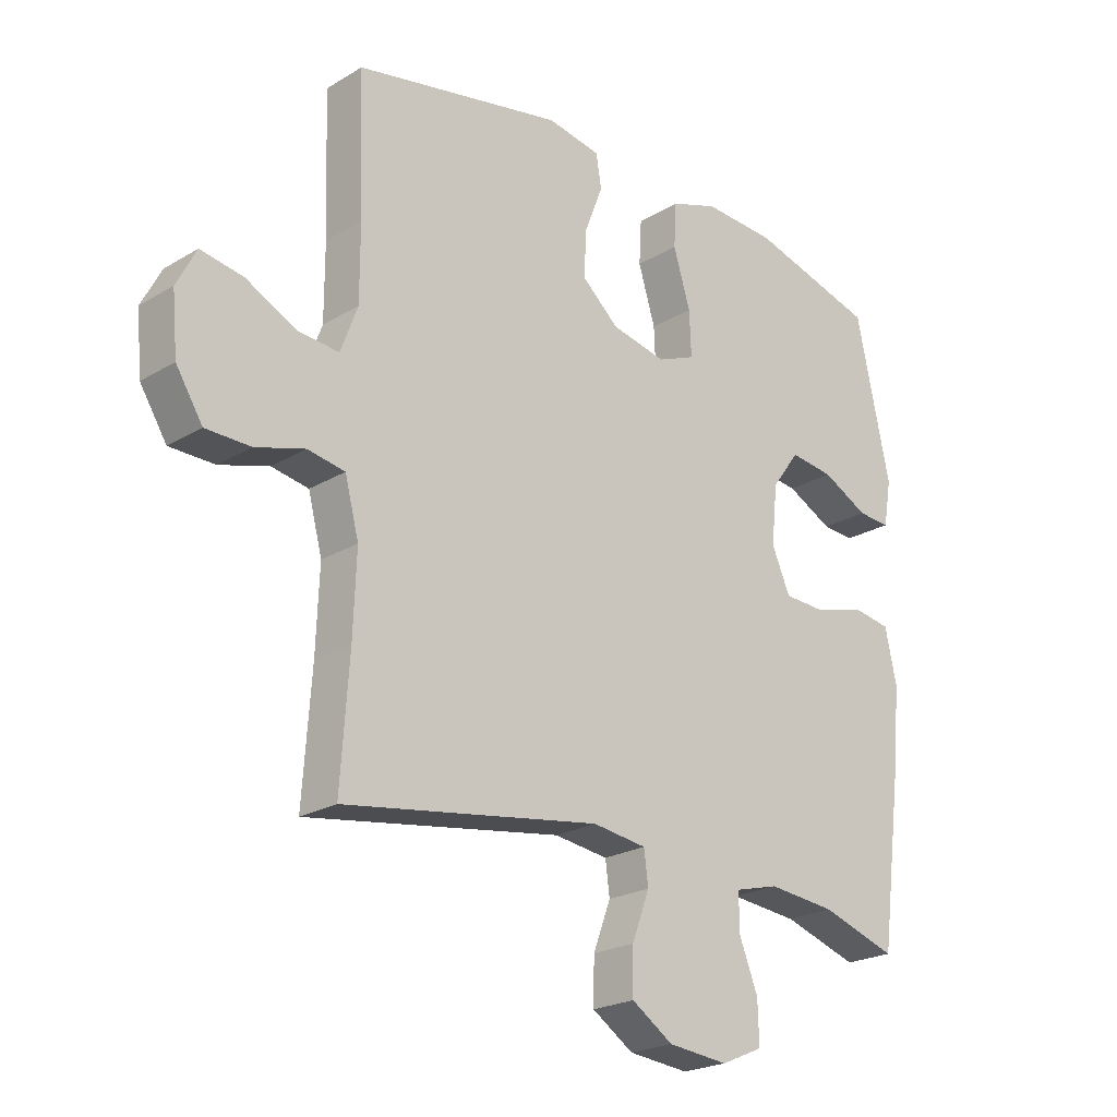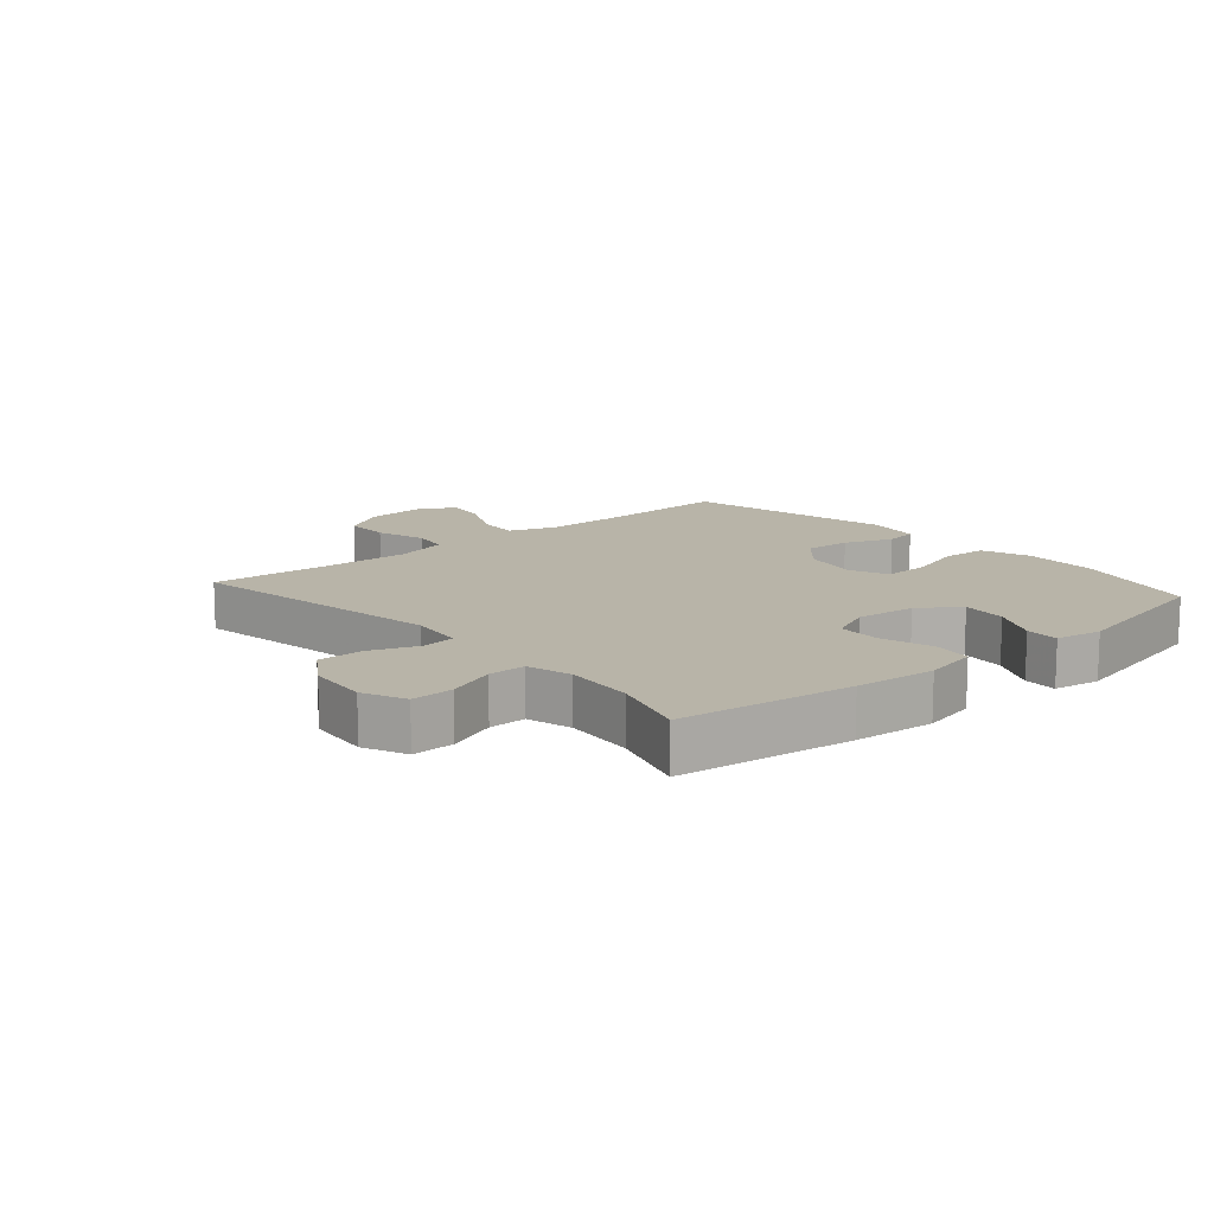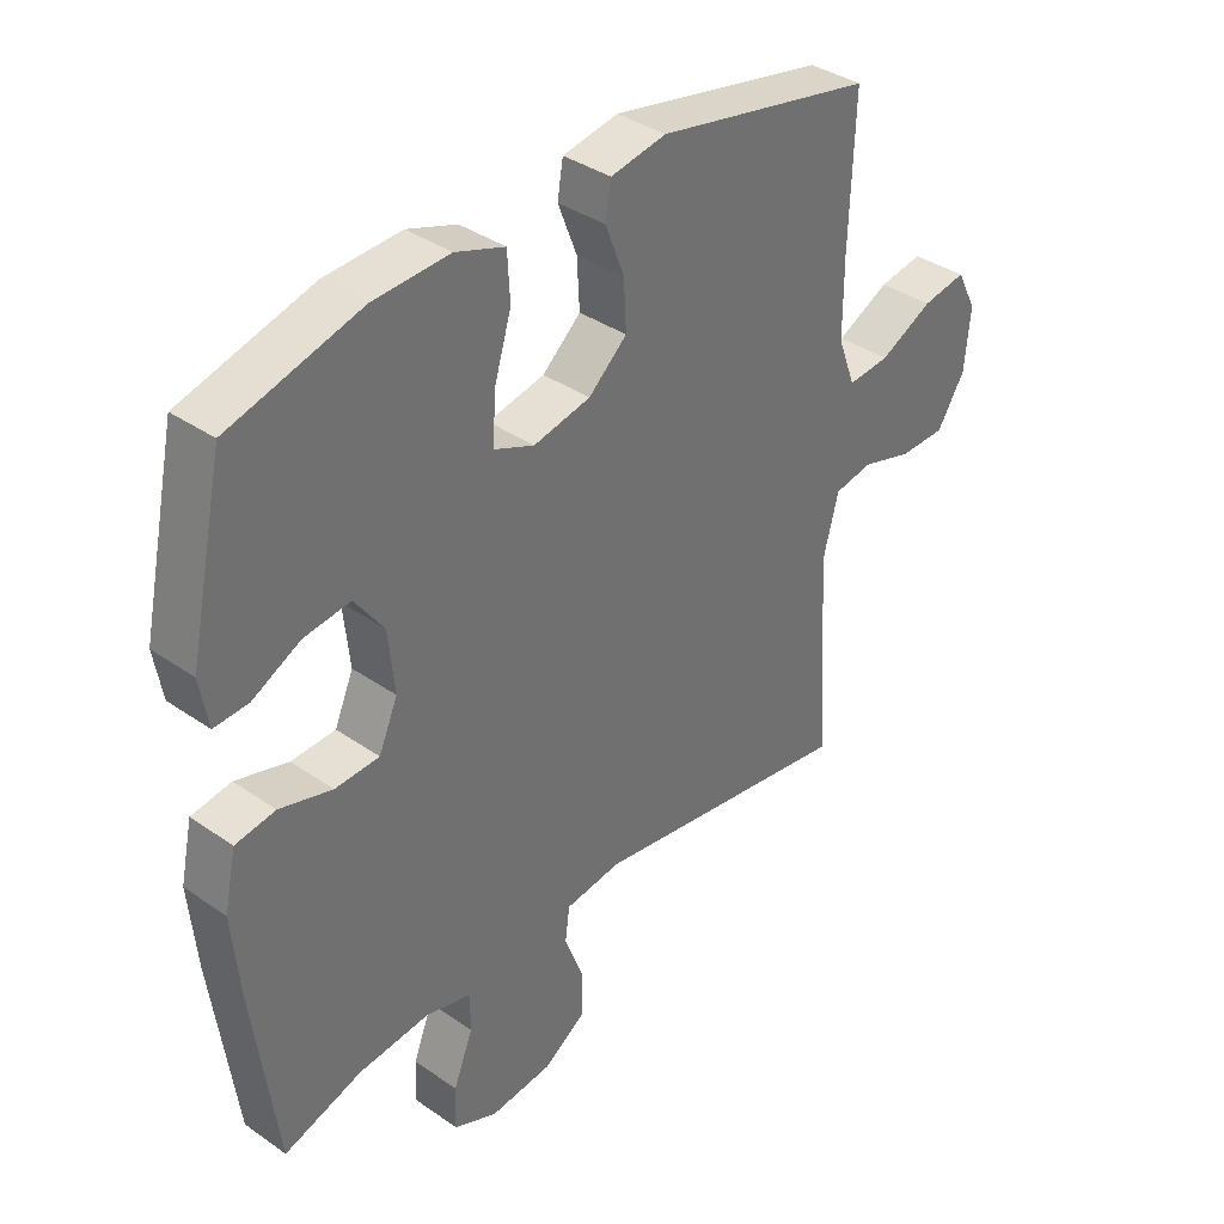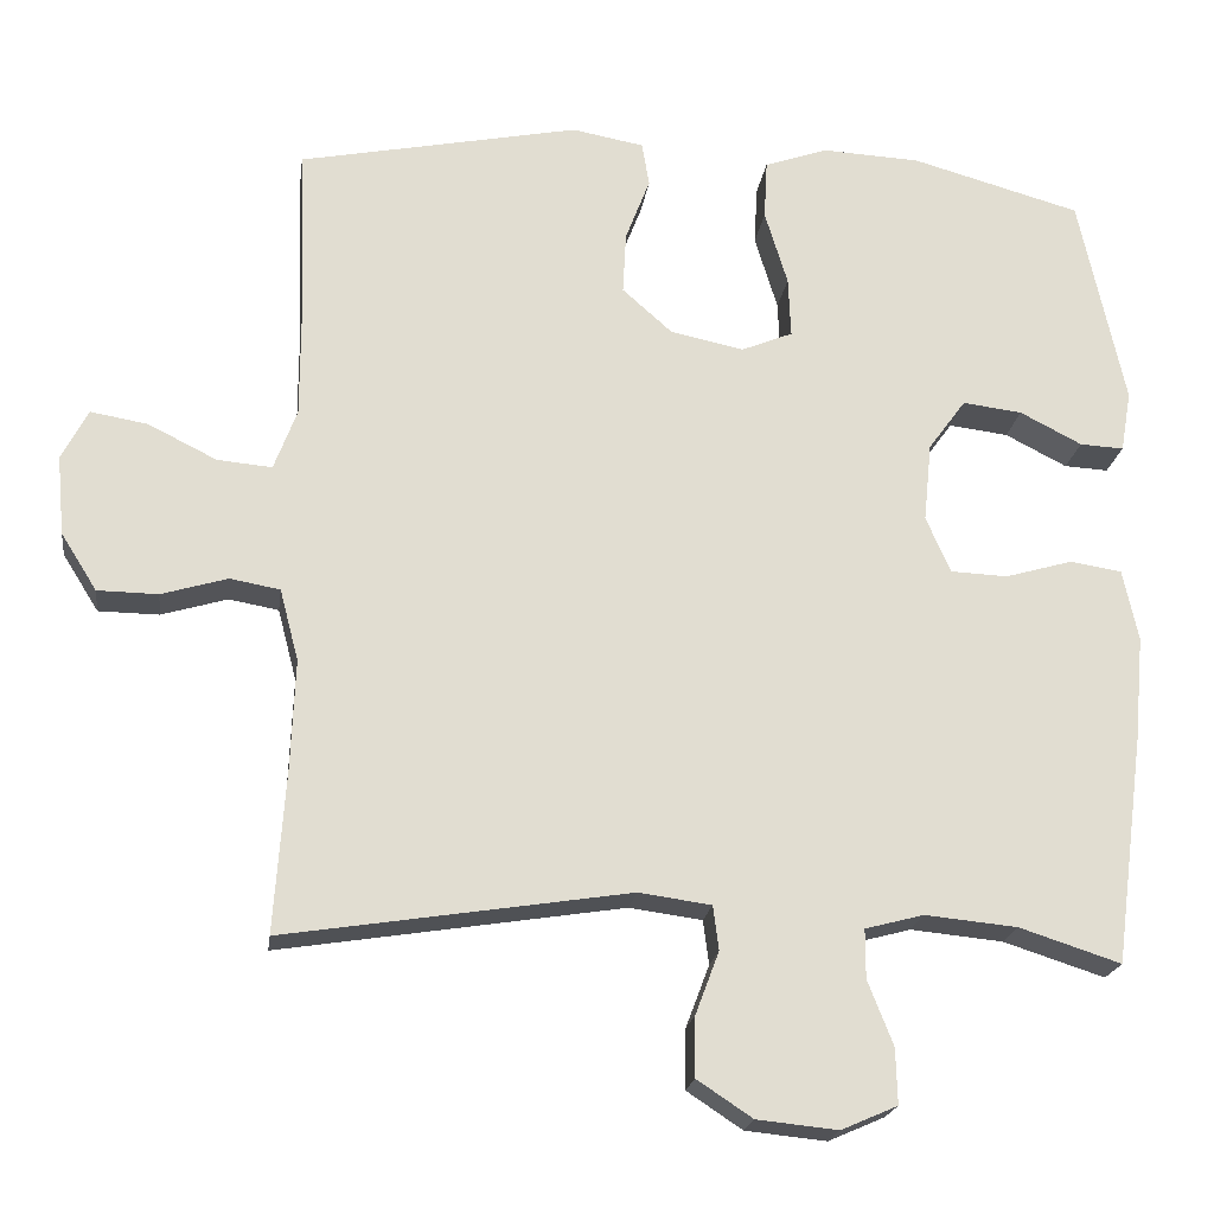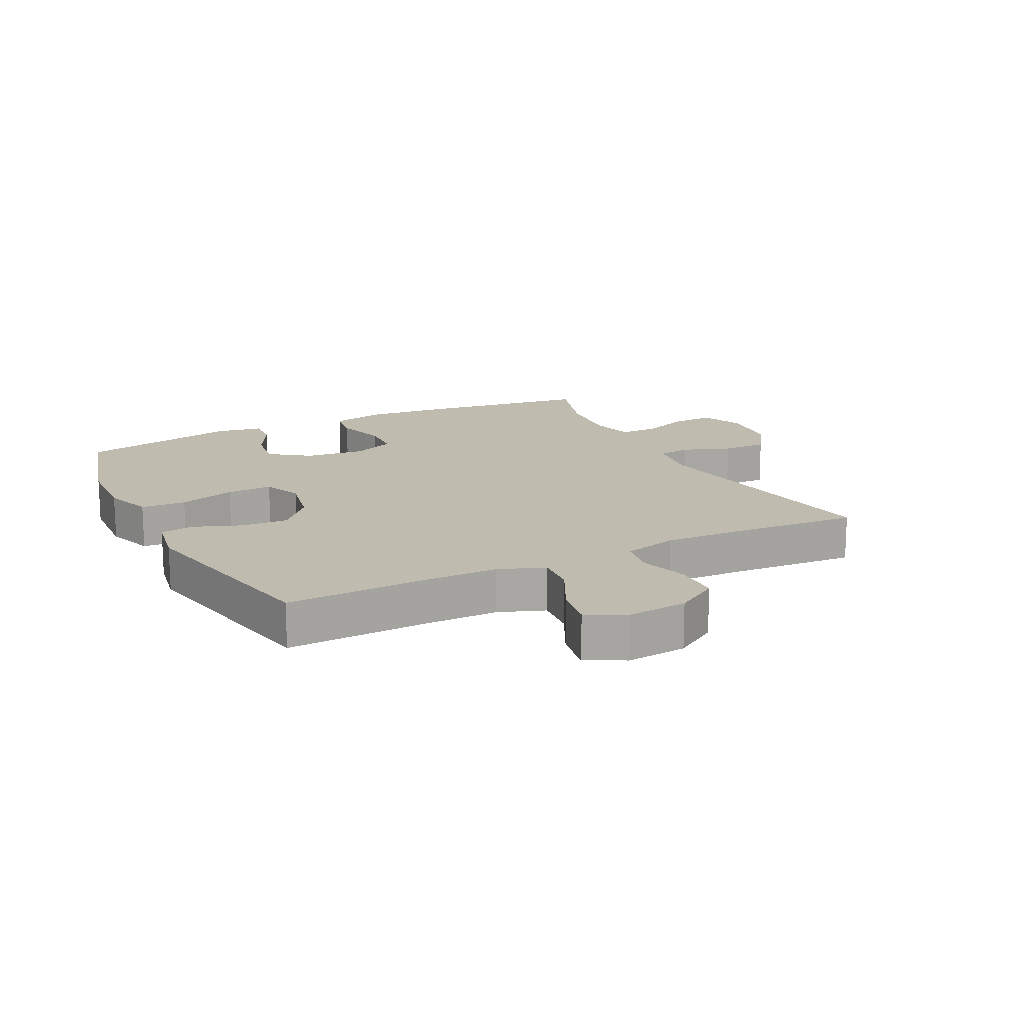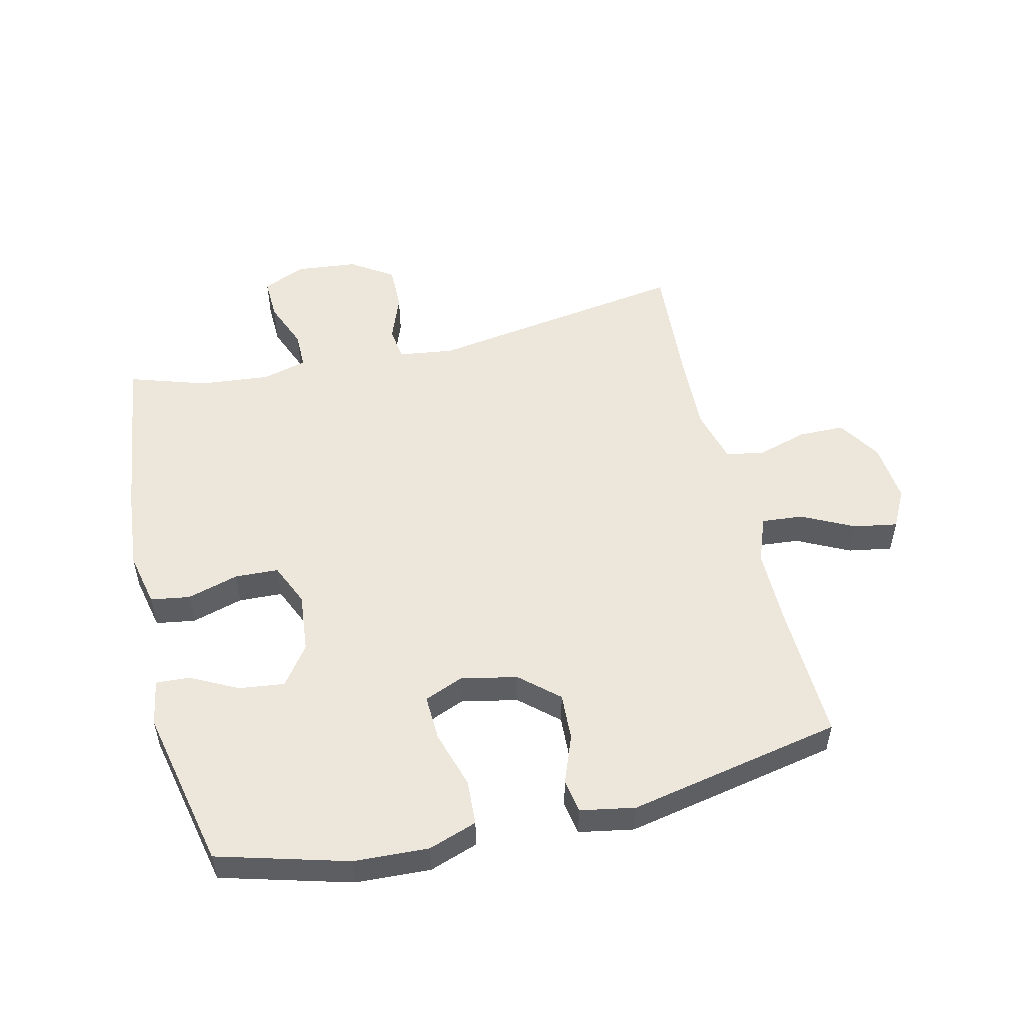
<metadata>
{"format":"obj","ext":"obj","renderer":"f3d","projection":"perspective","resolution":1024,"background":"white","views":[{"elev":-22.6,"azim":135.8,"up":"+Z"},{"elev":13.0,"azim":-131.1,"up":"+Y"},{"elev":37.0,"azim":-48.1,"up":"+Z"},{"elev":-20.6,"azim":172.3,"up":"+Z"},{"elev":16.0,"azim":63.3,"up":"+Y"},{"elev":52.4,"azim":-13.4,"up":"+Y"}]}
</metadata>
<code>
v -0.5 0.07 0.5
v -0.292 0.07 0.558
v -0.172 0.07 0.564
v -0.094 0.07 0.537
v -0.09 0.07 0.464
v -0.118 0.07 0.372
v -0.121 0.07 0.298
v -0.058 0.07 0.272
v 0.032 0.07 0.291
v 0.093 0.07 0.345
v 0.089 0.07 0.421
v 0.059 0.07 0.499
v 0.068 0.07 0.553
v 0.156 0.07 0.569
v 0.5 0.07 0.5
v 0.492 0.07 0.275
v 0.492 0.07 0.153
v 0.52 0.07 0.078
v 0.587 0.07 0.084
v 0.671 0.07 0.126
v 0.741 0.07 0.138
v 0.773 0.07 0.076
v 0.764 0.07 -0.021
v 0.72 0.07 -0.091
v 0.646 0.07 -0.092
v 0.565 0.07 -0.068
v 0.504 0.07 -0.079
v 0.481 0.07 -0.167
v 0.486 0.07 -0.299
v 0.5 0.07 -0.5
v 0.078 0.07 -0.434
v -0.011 0.07 -0.446
v -0.018 0.07 -0.5
v 0.011 0.07 -0.577
v 0.012 0.07 -0.65
v -0.056 0.07 -0.695
v -0.155 0.07 -0.705
v -0.224 0.07 -0.675
v -0.222 0.07 -0.607
v -0.191 0.07 -0.528
v -0.191 0.07 -0.468
v -0.263 0.07 -0.449
v -0.376 0.07 -0.46
v -0.5 0.07 -0.5
v -0.537 0.07 -0.22
v -0.549 0.07 -0.09
v -0.53 0.07 -0.002
v -0.467 0.07 0.008
v -0.384 0.07 -0.016
v -0.314 0.07 -0.013
v -0.284 0.07 0.056
v -0.294 0.07 0.153
v -0.34 0.07 0.216
v -0.413 0.07 0.207
v -0.489 0.07 0.168
v -0.543 0.07 0.165
v -0.556 0.07 0.24
v -0.5 0 0.5
v -0.292 0 0.558
v -0.172 0 0.564
v -0.094 0 0.537
v -0.09 0 0.464
v -0.118 0 0.372
v -0.121 0 0.298
v -0.058 0 0.272
v 0.032 0 0.291
v 0.093 0 0.345
v 0.089 0 0.421
v 0.059 0 0.499
v 0.068 0 0.553
v 0.156 0 0.569
v 0.5 0 0.5
v 0.492 0 0.275
v 0.492 0 0.153
v 0.52 0 0.078
v 0.587 0 0.084
v 0.671 0 0.126
v 0.741 0 0.138
v 0.773 0 0.076
v 0.764 0 -0.021
v 0.72 0 -0.091
v 0.646 0 -0.092
v 0.565 0 -0.068
v 0.504 0 -0.079
v 0.481 0 -0.167
v 0.486 0 -0.299
v 0.5 0 -0.5
v 0.078 0 -0.434
v -0.011 0 -0.446
v -0.018 0 -0.5
v 0.011 0 -0.577
v 0.012 0 -0.65
v -0.056 0 -0.695
v -0.155 0 -0.705
v -0.224 0 -0.675
v -0.222 0 -0.607
v -0.191 0 -0.528
v -0.191 0 -0.468
v -0.263 0 -0.449
v -0.376 0 -0.46
v -0.5 0 -0.5
v -0.537 0 -0.22
v -0.549 0 -0.09
v -0.53 0 -0.002
v -0.467 0 0.008
v -0.384 0 -0.016
v -0.314 0 -0.013
v -0.284 0 0.056
v -0.294 0 0.153
v -0.34 0 0.216
v -0.413 0 0.207
v -0.489 0 0.168
v -0.543 0 0.165
v -0.556 0 0.24
f 4 5 6
f 3 4 6
f 2 3 6
f 1 2 6
f 57 1 6
f 56 57 6
f 55 56 6
f 54 55 6
f 53 54 6 7
f 52 53 7 8
f 51 52 8 9
f 50 51 9
f 47 48 49
f 46 47 49
f 45 46 49
f 44 45 49
f 43 44 49
f 42 43 49 50
f 41 42 50 9
f 38 39 40
f 37 38 40
f 36 37 40
f 35 36 40
f 34 35 40
f 33 34 40
f 40 41 9
f 33 40 9
f 32 33 9
f 29 30 31
f 32 9 10
f 31 32 10
f 29 31 10
f 28 29 10
f 24 25 26
f 23 24 26
f 22 23 26
f 21 22 26
f 20 21 26
f 19 20 26
f 18 19 26 27
f 28 10 11
f 27 28 11
f 18 27 11
f 17 18 11
f 14 15 16
f 14 16 17
f 13 14 17
f 12 13 17
f 11 12 17
f 63 62 61
f 63 61 60
f 63 60 59
f 63 59 58
f 63 58 114
f 63 114 113
f 63 113 112
f 63 112 111
f 64 63 111 110
f 65 64 110 109
f 66 65 109 108
f 66 108 107
f 106 105 104
f 106 104 103
f 106 103 102
f 106 102 101
f 106 101 100
f 107 106 100 99
f 66 107 99 98
f 97 96 95
f 97 95 94
f 97 94 93
f 97 93 92
f 97 92 91
f 97 91 90
f 66 98 97
f 66 97 90
f 66 90 89
f 88 87 86
f 67 66 89
f 67 89 88
f 67 88 86
f 67 86 85
f 83 82 81
f 83 81 80
f 83 80 79
f 83 79 78
f 83 78 77
f 83 77 76
f 84 83 76 75
f 68 67 85
f 68 85 84
f 68 84 75
f 68 75 74
f 73 72 71
f 74 73 71
f 74 71 70
f 74 70 69
f 74 69 68
f 1 58 59 2
f 2 59 60 3
f 3 60 61 4
f 4 61 62 5
f 5 62 63 6
f 6 63 64 7
f 7 64 65 8
f 8 65 66 9
f 9 66 67 10
f 10 67 68 11
f 11 68 69 12
f 12 69 70 13
f 13 70 71 14
f 14 71 72 15
f 15 72 73 16
f 16 73 74 17
f 17 74 75 18
f 18 75 76 19
f 19 76 77 20
f 20 77 78 21
f 21 78 79 22
f 22 79 80 23
f 23 80 81 24
f 24 81 82 25
f 25 82 83 26
f 26 83 84 27
f 27 84 85 28
f 28 85 86 29
f 29 86 87 30
f 30 87 88 31
f 31 88 89 32
f 32 89 90 33
f 33 90 91 34
f 34 91 92 35
f 35 92 93 36
f 36 93 94 37
f 37 94 95 38
f 38 95 96 39
f 39 96 97 40
f 40 97 98 41
f 41 98 99 42
f 42 99 100 43
f 43 100 101 44
f 44 101 102 45
f 45 102 103 46
f 46 103 104 47
f 47 104 105 48
f 48 105 106 49
f 49 106 107 50
f 50 107 108 51
f 51 108 109 52
f 52 109 110 53
f 53 110 111 54
f 54 111 112 55
f 55 112 113 56
f 56 113 114 57
f 57 114 58 1

</code>
